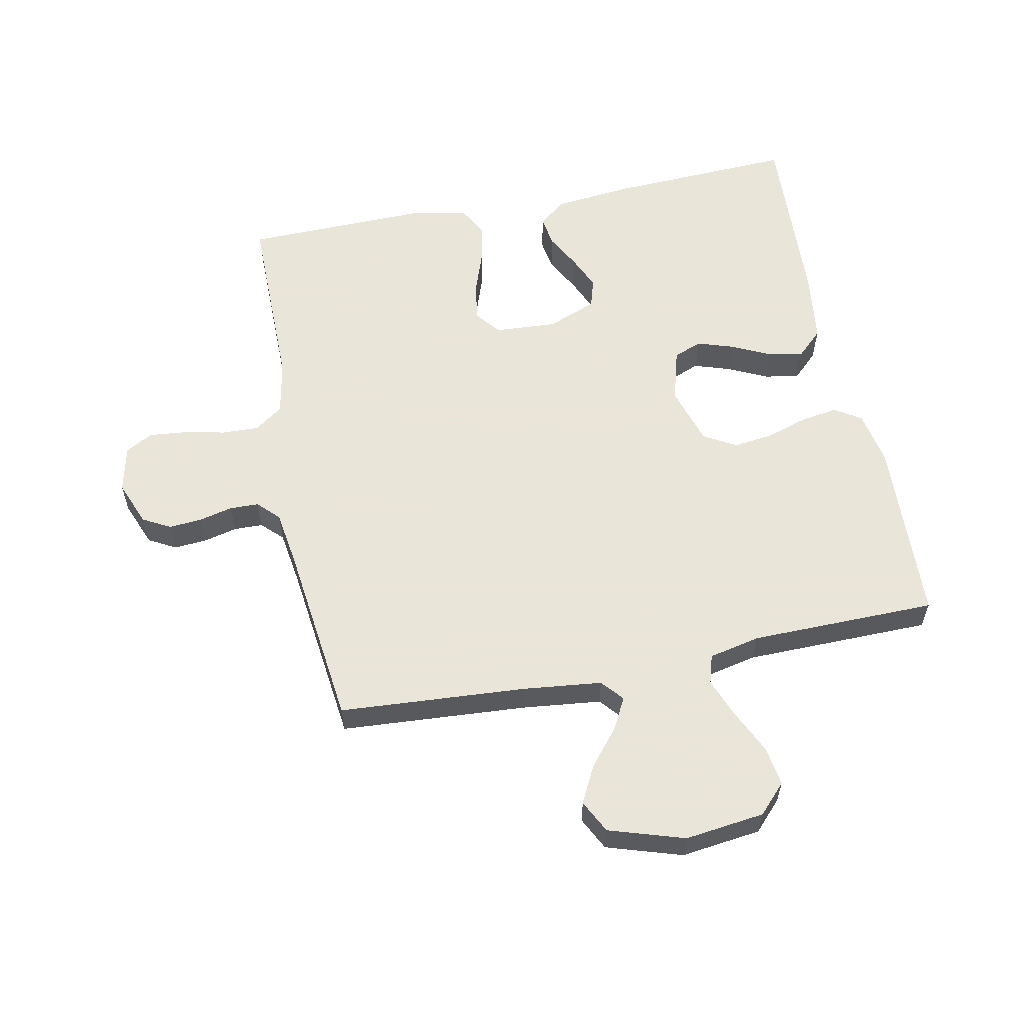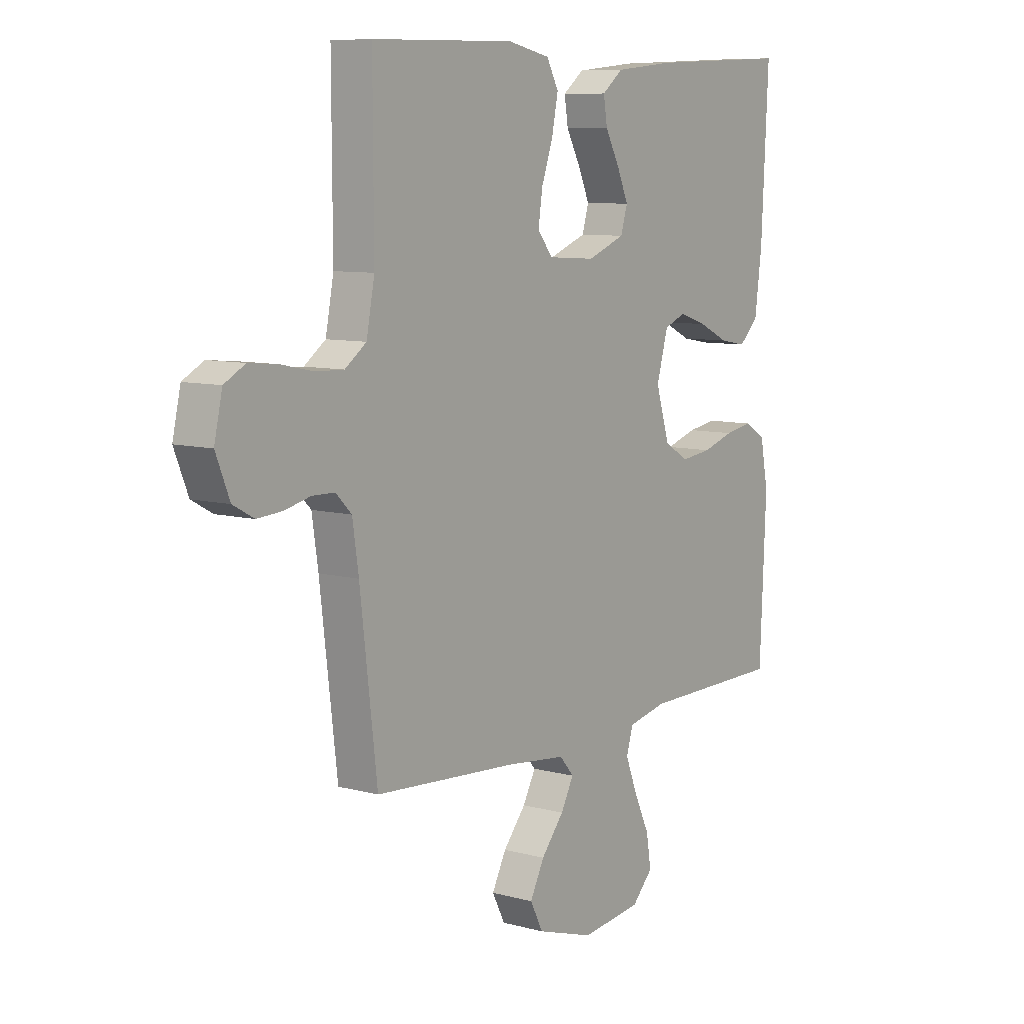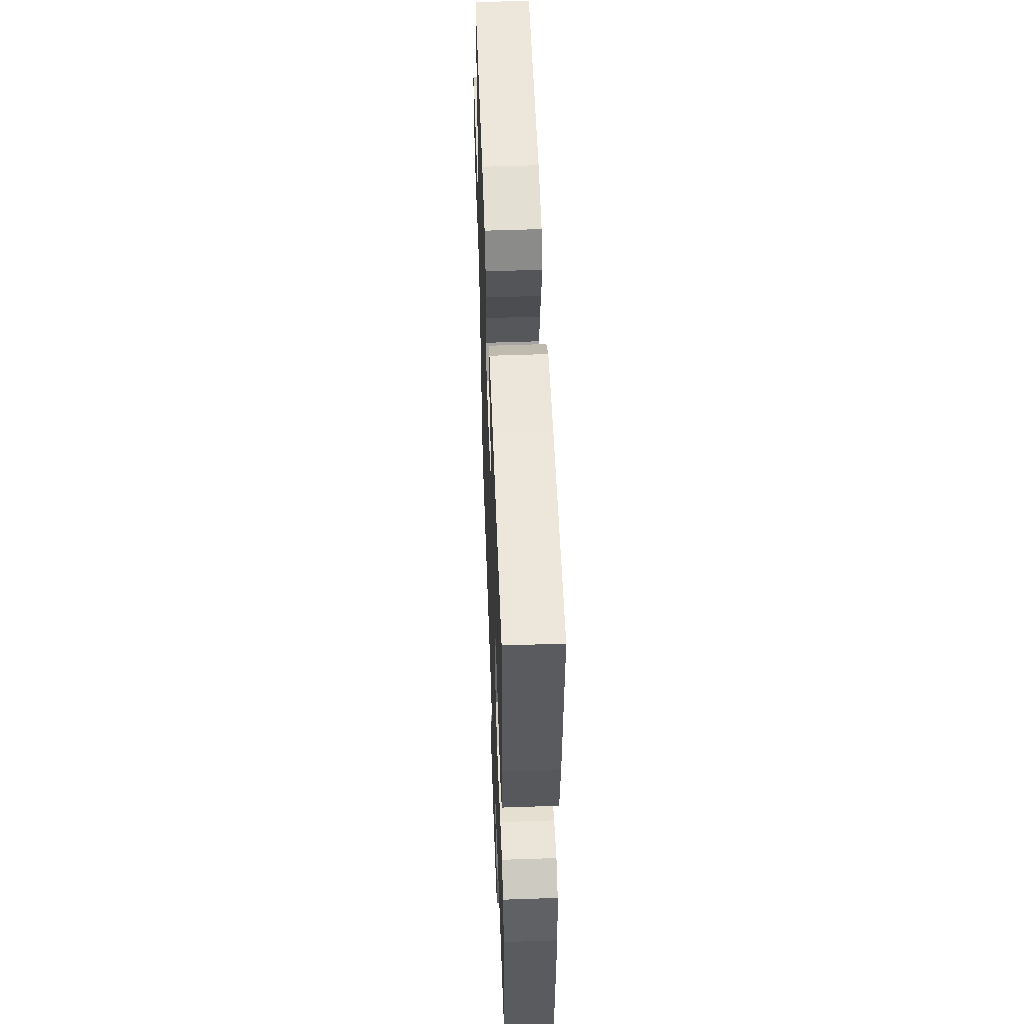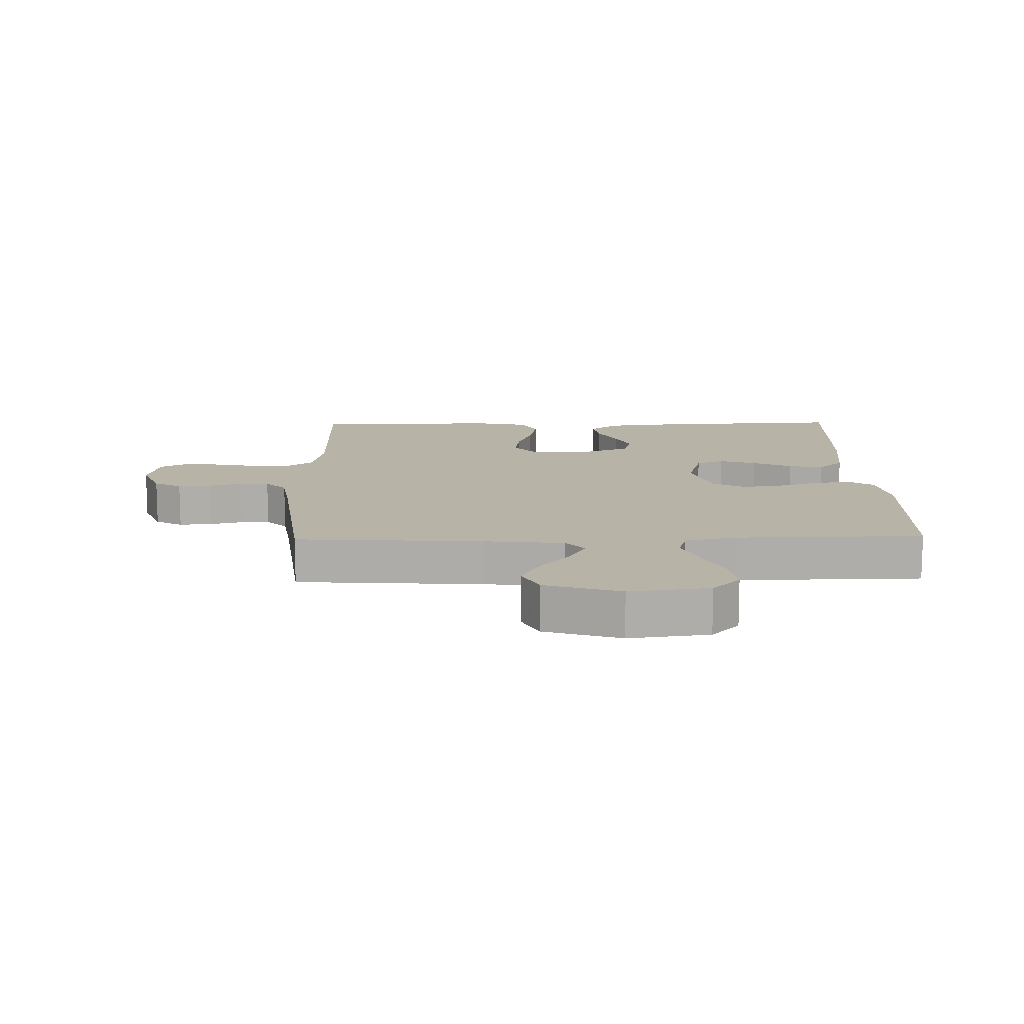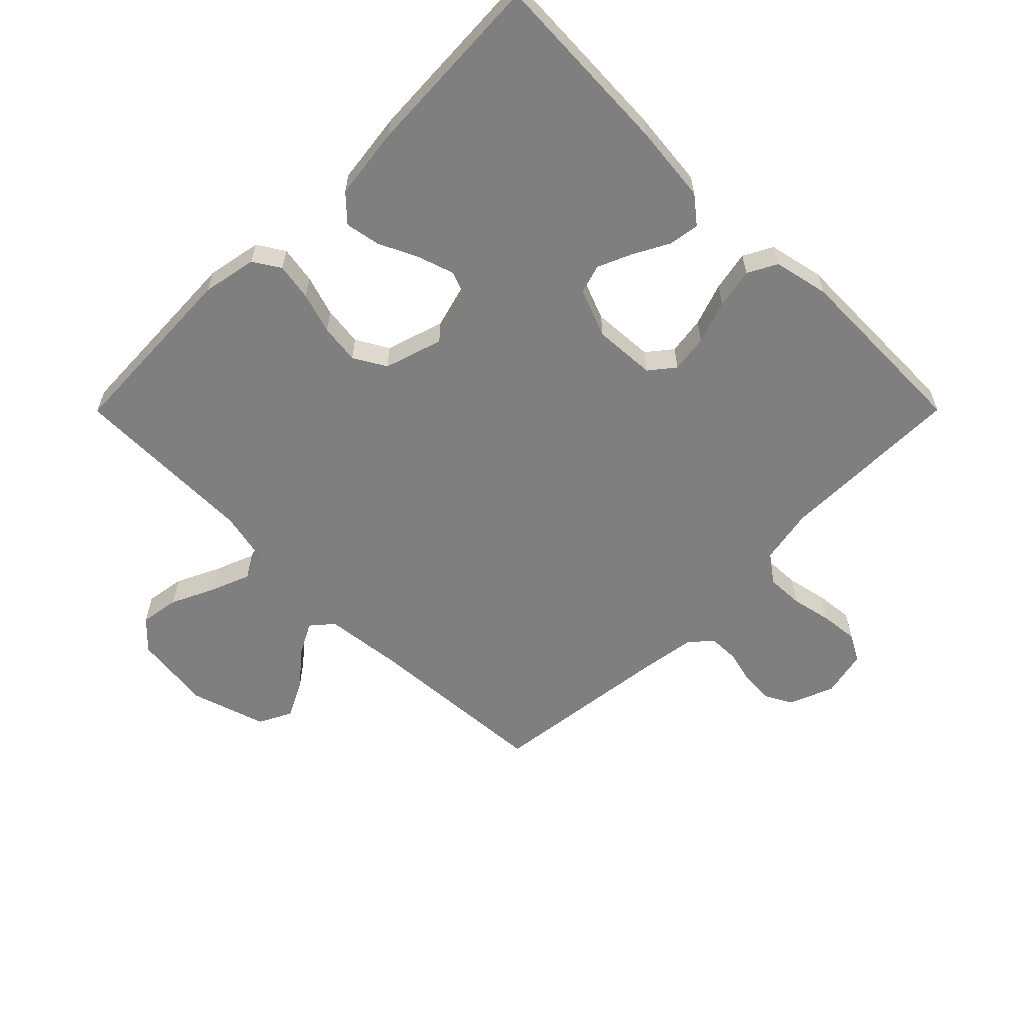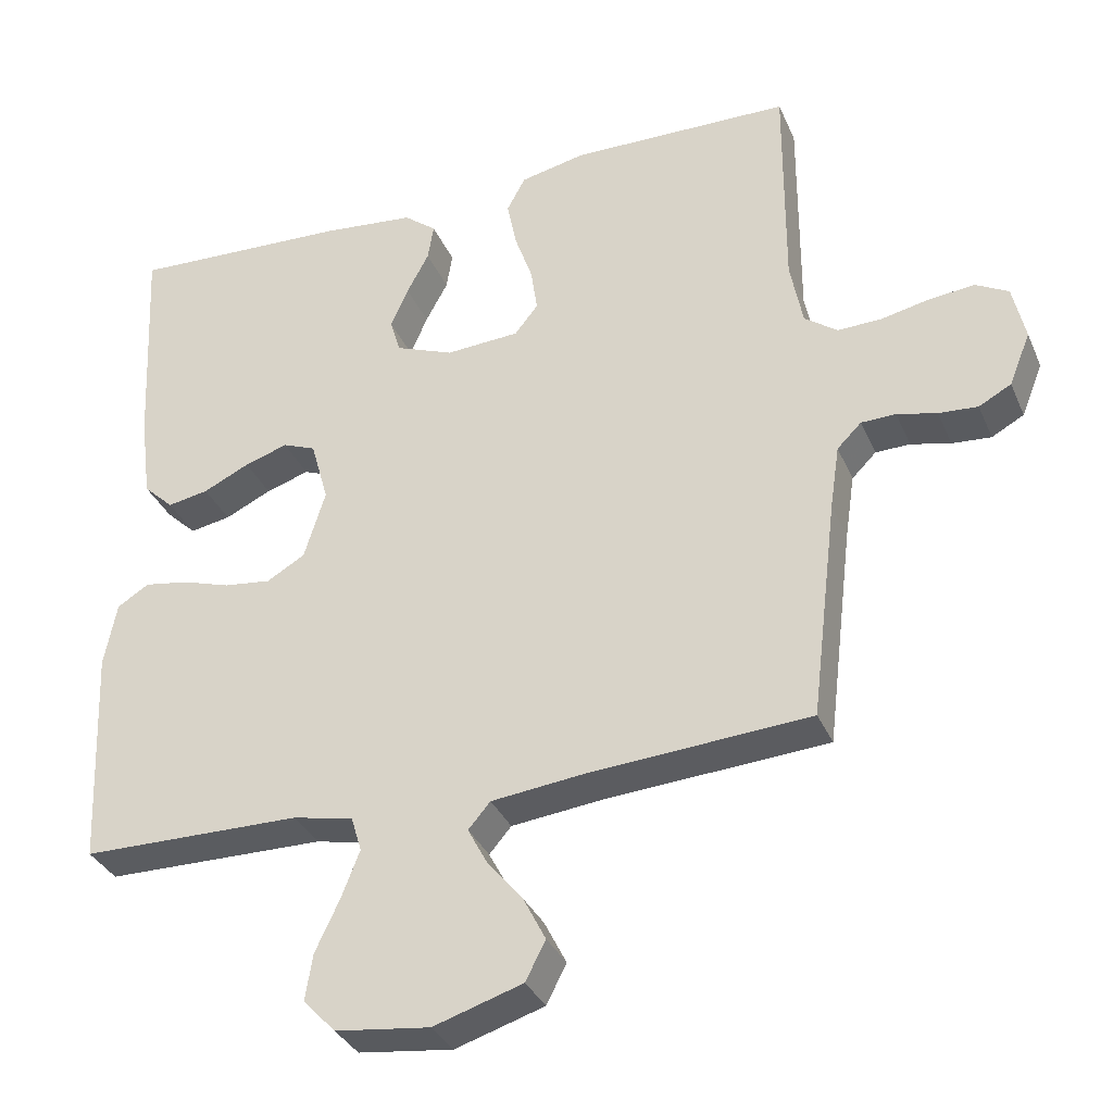
<metadata>
{"format":"obj","ext":"obj","renderer":"f3d","projection":"perspective","resolution":1024,"background":"white","views":[{"elev":58.6,"azim":168.7,"up":"+Y"},{"elev":8.5,"azim":126.3,"up":"+Z"},{"elev":54.5,"azim":-92.1,"up":"+Z"},{"elev":12.9,"azim":178.7,"up":"+Y"},{"elev":-59.7,"azim":-44.9,"up":"+Y"},{"elev":-33.9,"azim":21.1,"up":"+Z"}]}
</metadata>
<code>
v -0.5 0.07 -0.5
v -0.513 0.07 -0.2
v -0.496 0.07 -0.112
v -0.453 0.07 -0.085
v -0.393 0.07 -0.095
v -0.327 0.07 -0.116
v -0.263 0.07 -0.124
v -0.211 0.07 -0.094
v -0.182 0.07 0
v -0.206 0.07 0.086
v -0.251 0.07 0.104
v -0.31 0.07 0.085
v -0.373 0.07 0.055
v -0.429 0.07 0.045
v -0.47 0.07 0.084
v -0.485 0.07 0.2
v -0.5 0.07 0.5
v -0.2 0.07 0.486
v -0.075 0.07 0.473
v -0.031 0.07 0.438
v -0.039 0.07 0.388
v -0.069 0.07 0.332
v -0.093 0.07 0.277
v -0.079 0.07 0.23
v 0 0.07 0.199
v 0.1 0.07 0.205
v 0.132 0.07 0.245
v 0.123 0.07 0.306
v 0.099 0.07 0.375
v 0.086 0.07 0.44
v 0.111 0.07 0.487
v 0.2 0.07 0.506
v 0.5 0.07 0.5
v 0.499 0.07 0.2
v 0.516 0.07 0.111
v 0.561 0.07 0.078
v 0.621 0.07 0.08
v 0.687 0.07 0.094
v 0.748 0.07 0.1
v 0.792 0.07 0.076
v 0.809 0.07 0
v 0.78 0.07 -0.072
v 0.736 0.07 -0.096
v 0.683 0.07 -0.092
v 0.629 0.07 -0.079
v 0.582 0.07 -0.08
v 0.549 0.07 -0.113
v 0.536 0.07 -0.2
v 0.5 0.07 -0.5
v 0.2 0.07 -0.52
v 0.073 0.07 -0.534
v 0.043 0.07 -0.569
v 0.07 0.07 -0.62
v 0.118 0.07 -0.678
v 0.148 0.07 -0.737
v 0.121 0.07 -0.79
v 0 0.07 -0.828
v -0.128 0.07 -0.812
v -0.172 0.07 -0.766
v -0.162 0.07 -0.703
v -0.129 0.07 -0.633
v -0.104 0.07 -0.569
v -0.118 0.07 -0.522
v -0.2 0.07 -0.504
v -0.5 0 -0.5
v -0.513 0 -0.2
v -0.496 0 -0.112
v -0.453 0 -0.085
v -0.393 0 -0.095
v -0.327 0 -0.116
v -0.263 0 -0.124
v -0.211 0 -0.094
v -0.182 0 0
v -0.206 0 0.086
v -0.251 0 0.104
v -0.31 0 0.085
v -0.373 0 0.055
v -0.429 0 0.045
v -0.47 0 0.084
v -0.485 0 0.2
v -0.5 0 0.5
v -0.2 0 0.486
v -0.075 0 0.473
v -0.031 0 0.438
v -0.039 0 0.388
v -0.069 0 0.332
v -0.093 0 0.277
v -0.079 0 0.23
v 0 0 0.199
v 0.1 0 0.205
v 0.132 0 0.245
v 0.123 0 0.306
v 0.099 0 0.375
v 0.086 0 0.44
v 0.111 0 0.487
v 0.2 0 0.506
v 0.5 0 0.5
v 0.499 0 0.2
v 0.516 0 0.111
v 0.561 0 0.078
v 0.621 0 0.08
v 0.687 0 0.094
v 0.748 0 0.1
v 0.792 0 0.076
v 0.809 0 0
v 0.78 0 -0.072
v 0.736 0 -0.096
v 0.683 0 -0.092
v 0.629 0 -0.079
v 0.582 0 -0.08
v 0.549 0 -0.113
v 0.536 0 -0.2
v 0.5 0 -0.5
v 0.2 0 -0.52
v 0.073 0 -0.534
v 0.043 0 -0.569
v 0.07 0 -0.62
v 0.118 0 -0.678
v 0.148 0 -0.737
v 0.121 0 -0.79
v 0 0 -0.828
v -0.128 0 -0.812
v -0.172 0 -0.766
v -0.162 0 -0.703
v -0.129 0 -0.633
v -0.104 0 -0.569
v -0.118 0 -0.522
v -0.2 0 -0.504
f 59 60 61
f 58 59 61
f 57 58 61
f 56 57 61
f 55 56 61
f 54 55 61
f 53 54 61
f 52 53 61 62
f 51 52 62 63
f 48 49 50
f 51 63 64
f 50 51 64
f 48 50 64
f 47 48 64
f 43 44 45
f 42 43 45
f 41 42 45
f 40 41 45
f 39 40 45
f 38 39 45
f 37 38 45
f 36 37 45 46
f 64 1 2
f 47 64 2
f 46 47 2
f 36 46 2
f 35 36 2
f 32 33 34
f 31 32 34
f 30 31 34
f 29 30 34
f 28 29 34
f 20 21 22
f 19 20 22
f 18 19 22
f 17 18 22
f 16 17 22
f 15 16 22
f 14 15 22
f 13 14 22
f 12 13 22
f 11 12 22 23
f 10 11 23 24
f 4 5 6
f 3 4 6
f 2 3 6
f 2 6 7
f 35 2 7
f 27 28 34 35
f 26 27 35
f 25 26 35
f 9 10 24 25
f 8 9 25 35
f 7 8 35
f 125 124 123
f 125 123 122
f 125 122 121
f 125 121 120
f 125 120 119
f 125 119 118
f 125 118 117
f 126 125 117 116
f 127 126 116 115
f 114 113 112
f 128 127 115
f 128 115 114
f 128 114 112
f 128 112 111
f 109 108 107
f 109 107 106
f 109 106 105
f 109 105 104
f 109 104 103
f 109 103 102
f 109 102 101
f 110 109 101 100
f 66 65 128
f 66 128 111
f 66 111 110
f 66 110 100
f 66 100 99
f 98 97 96
f 98 96 95
f 98 95 94
f 98 94 93
f 98 93 92
f 86 85 84
f 86 84 83
f 86 83 82
f 86 82 81
f 86 81 80
f 86 80 79
f 86 79 78
f 86 78 77
f 86 77 76
f 87 86 76 75
f 88 87 75 74
f 70 69 68
f 70 68 67
f 70 67 66
f 71 70 66
f 71 66 99
f 99 98 92 91
f 99 91 90
f 99 90 89
f 89 88 74 73
f 99 89 73 72
f 99 72 71
f 1 65 66 2
f 2 66 67 3
f 3 67 68 4
f 4 68 69 5
f 5 69 70 6
f 6 70 71 7
f 7 71 72 8
f 8 72 73 9
f 9 73 74 10
f 10 74 75 11
f 11 75 76 12
f 12 76 77 13
f 13 77 78 14
f 14 78 79 15
f 15 79 80 16
f 16 80 81 17
f 17 81 82 18
f 18 82 83 19
f 19 83 84 20
f 20 84 85 21
f 21 85 86 22
f 22 86 87 23
f 23 87 88 24
f 24 88 89 25
f 25 89 90 26
f 26 90 91 27
f 27 91 92 28
f 28 92 93 29
f 29 93 94 30
f 30 94 95 31
f 31 95 96 32
f 32 96 97 33
f 33 97 98 34
f 34 98 99 35
f 35 99 100 36
f 36 100 101 37
f 37 101 102 38
f 38 102 103 39
f 39 103 104 40
f 40 104 105 41
f 41 105 106 42
f 42 106 107 43
f 43 107 108 44
f 44 108 109 45
f 45 109 110 46
f 46 110 111 47
f 47 111 112 48
f 48 112 113 49
f 49 113 114 50
f 50 114 115 51
f 51 115 116 52
f 52 116 117 53
f 53 117 118 54
f 54 118 119 55
f 55 119 120 56
f 56 120 121 57
f 57 121 122 58
f 58 122 123 59
f 59 123 124 60
f 60 124 125 61
f 61 125 126 62
f 62 126 127 63
f 63 127 128 64
f 64 128 65 1

</code>
